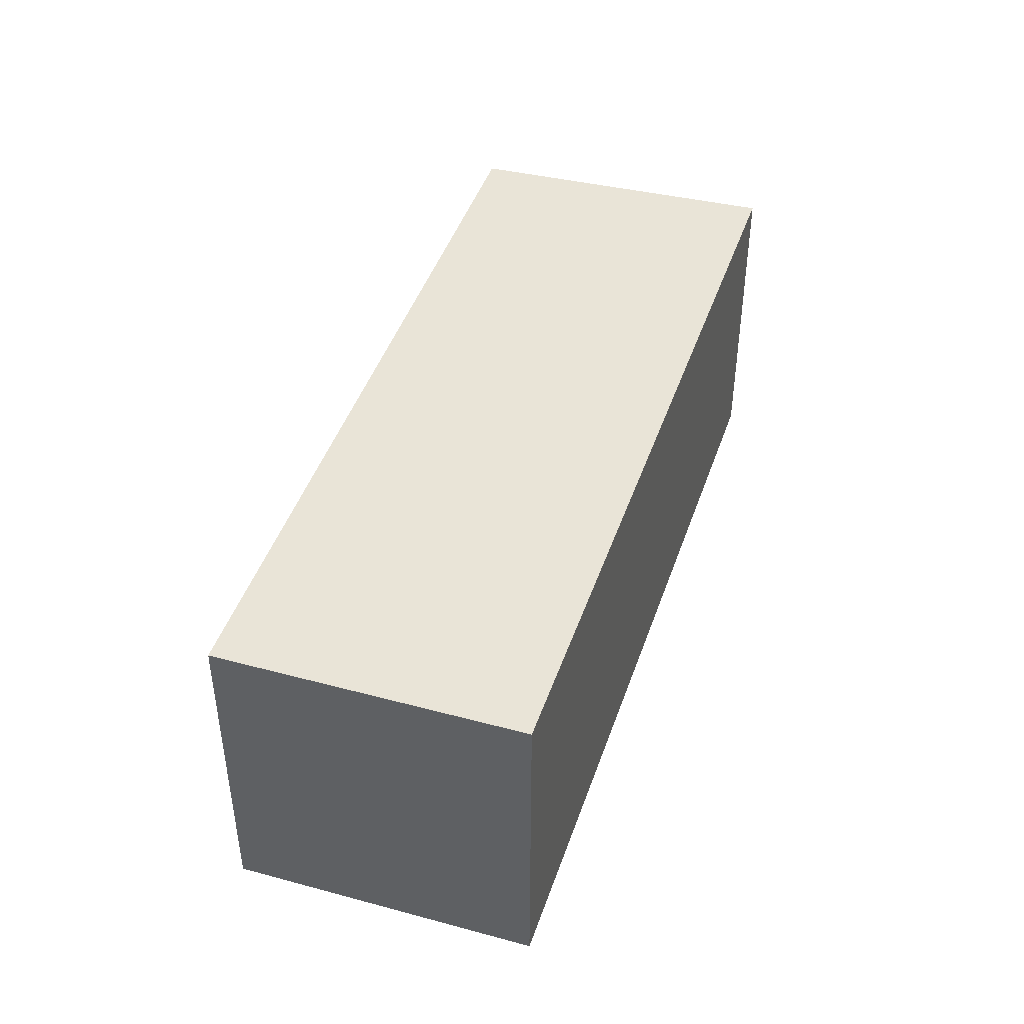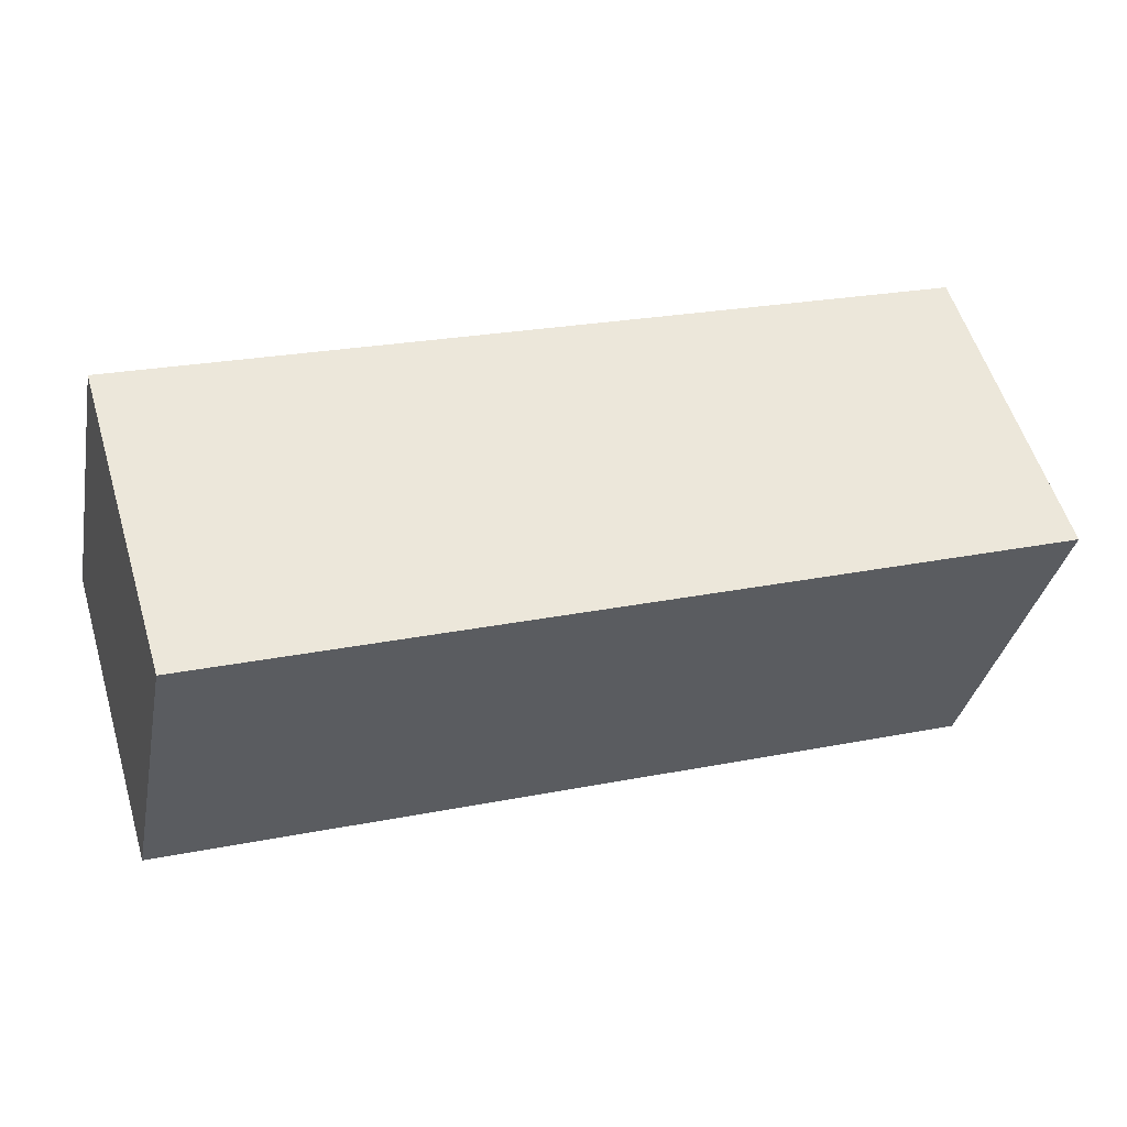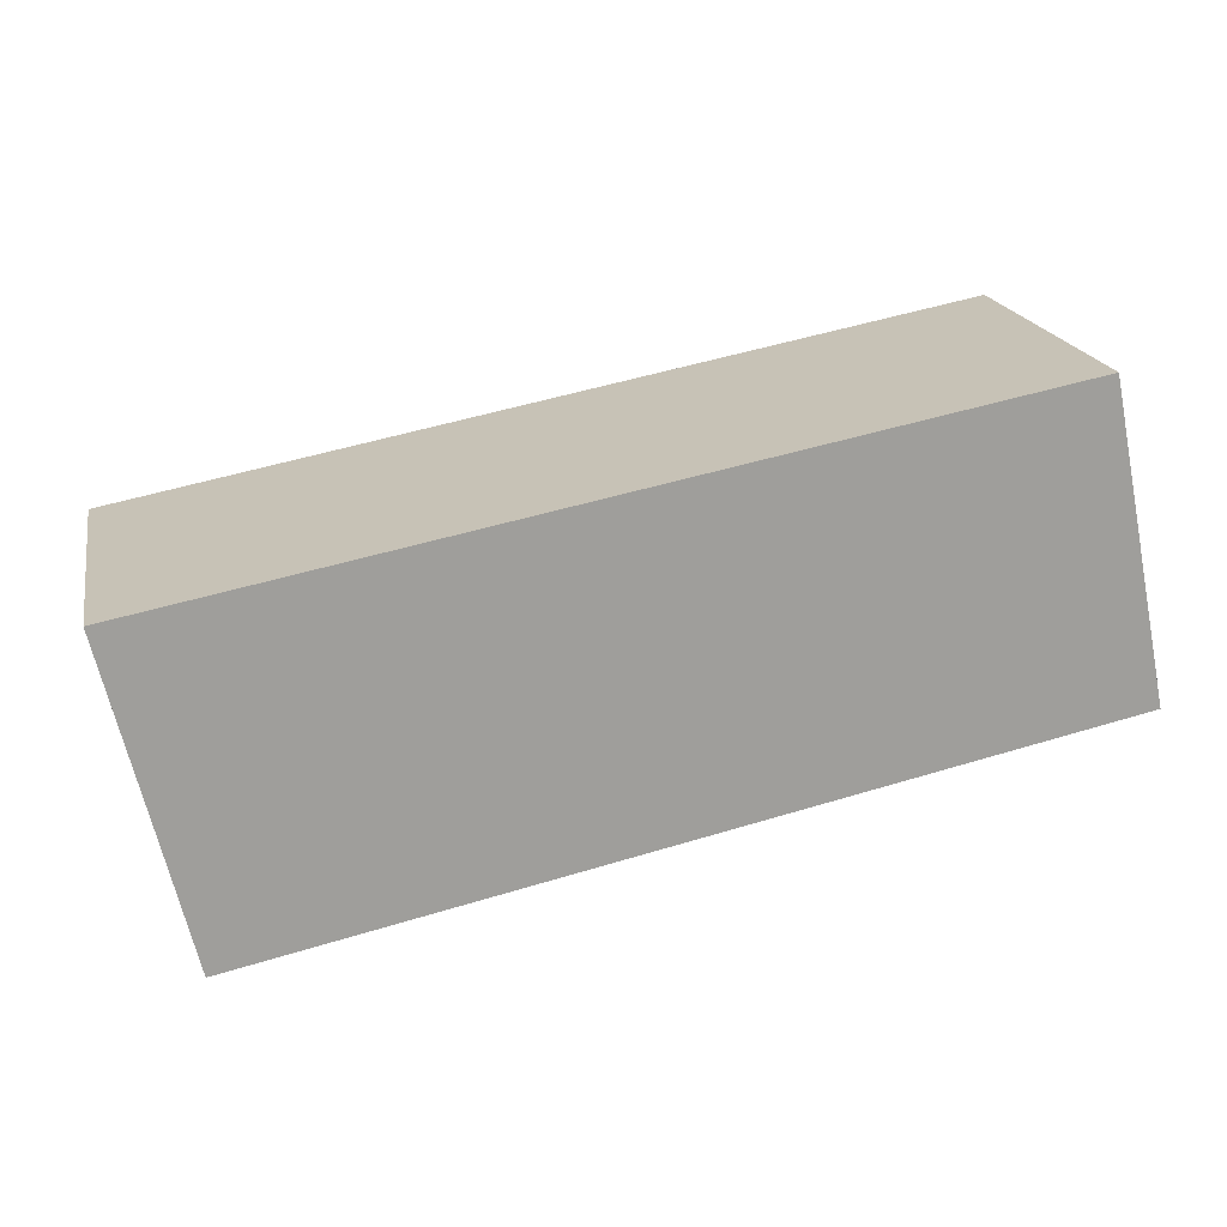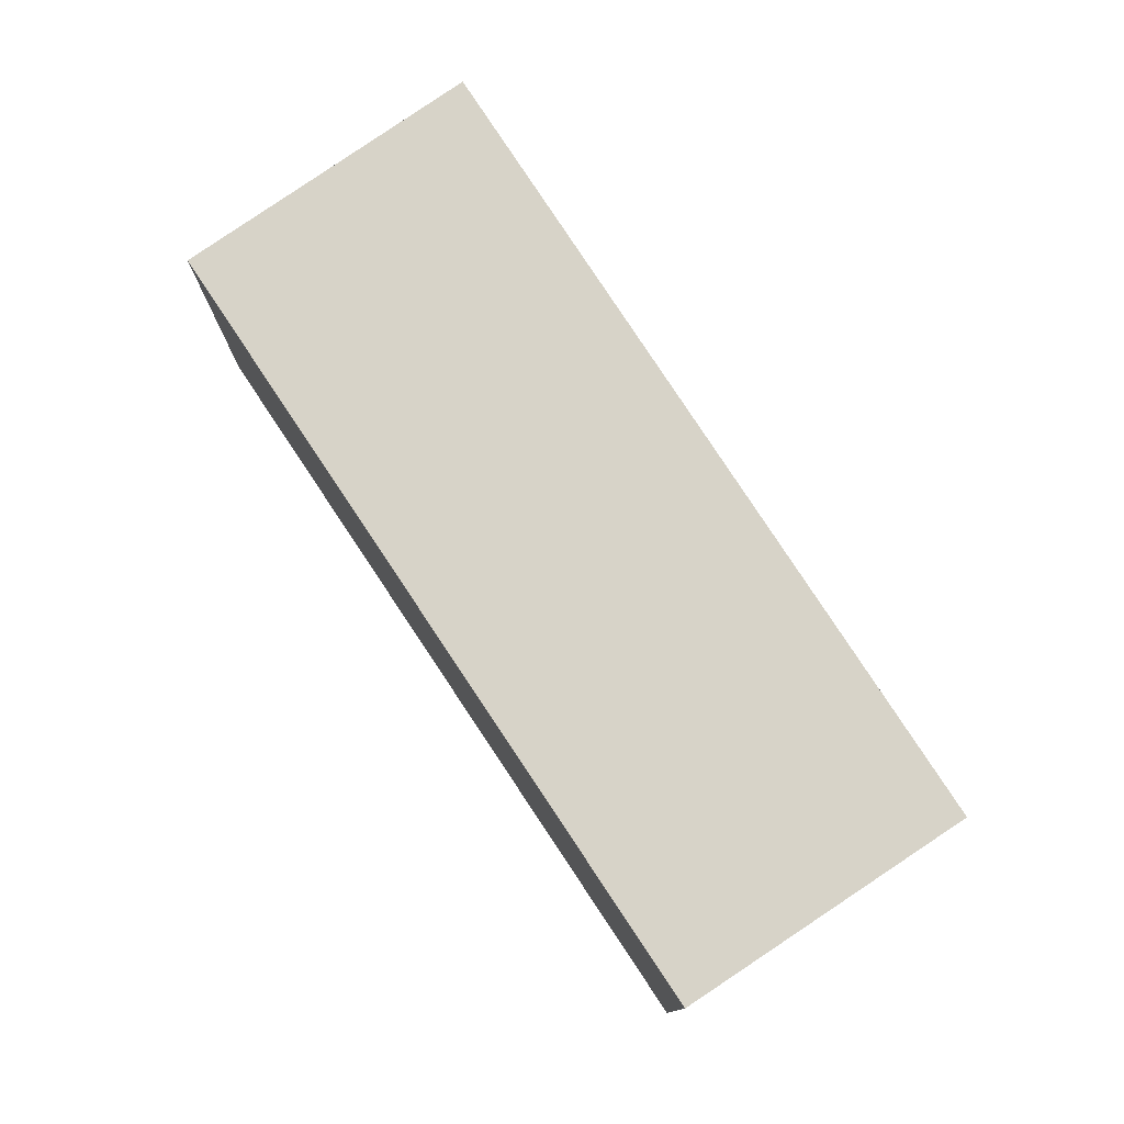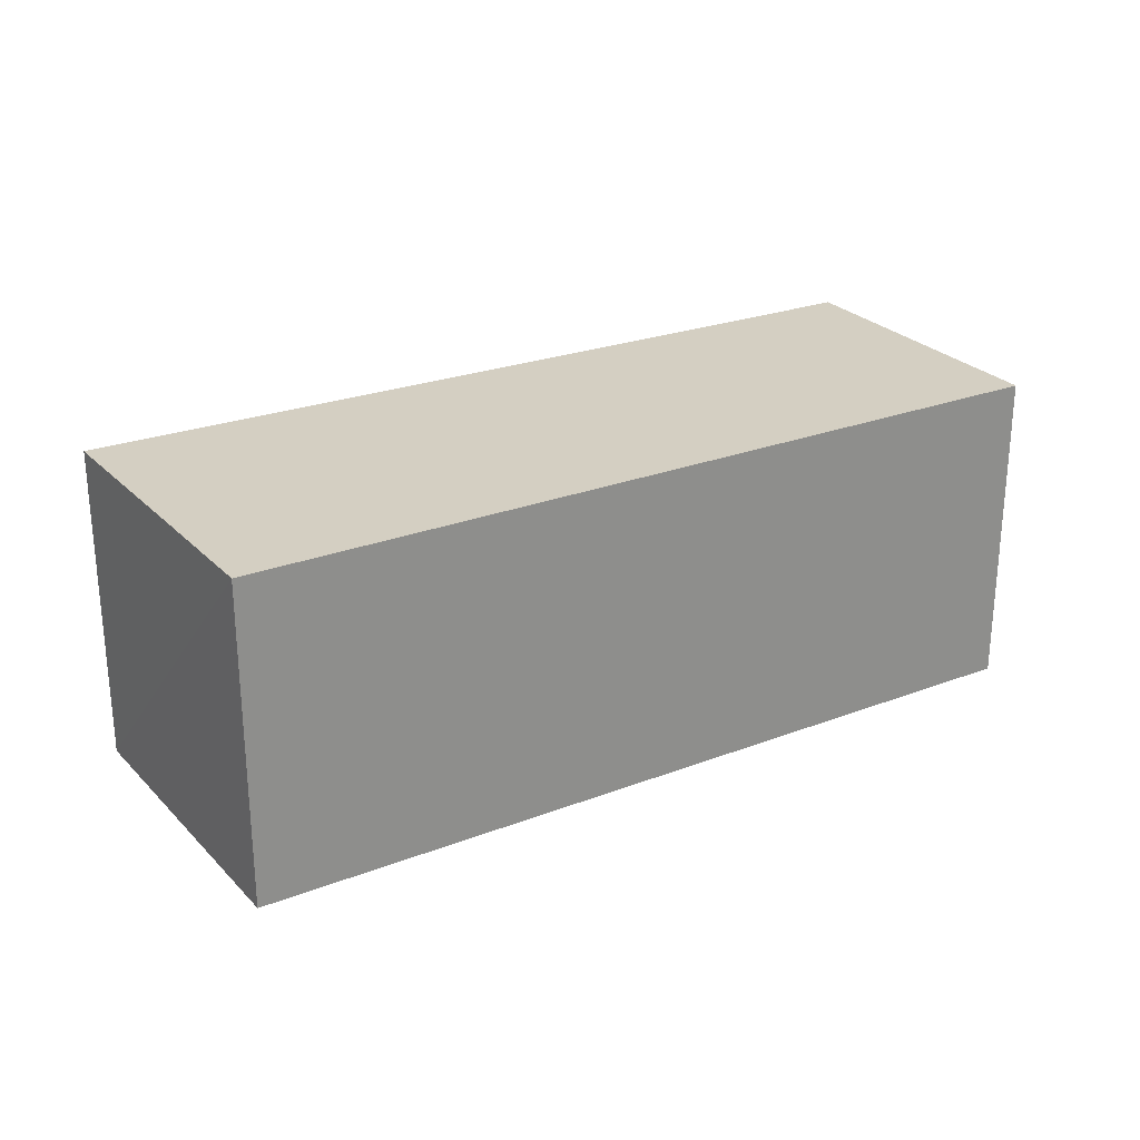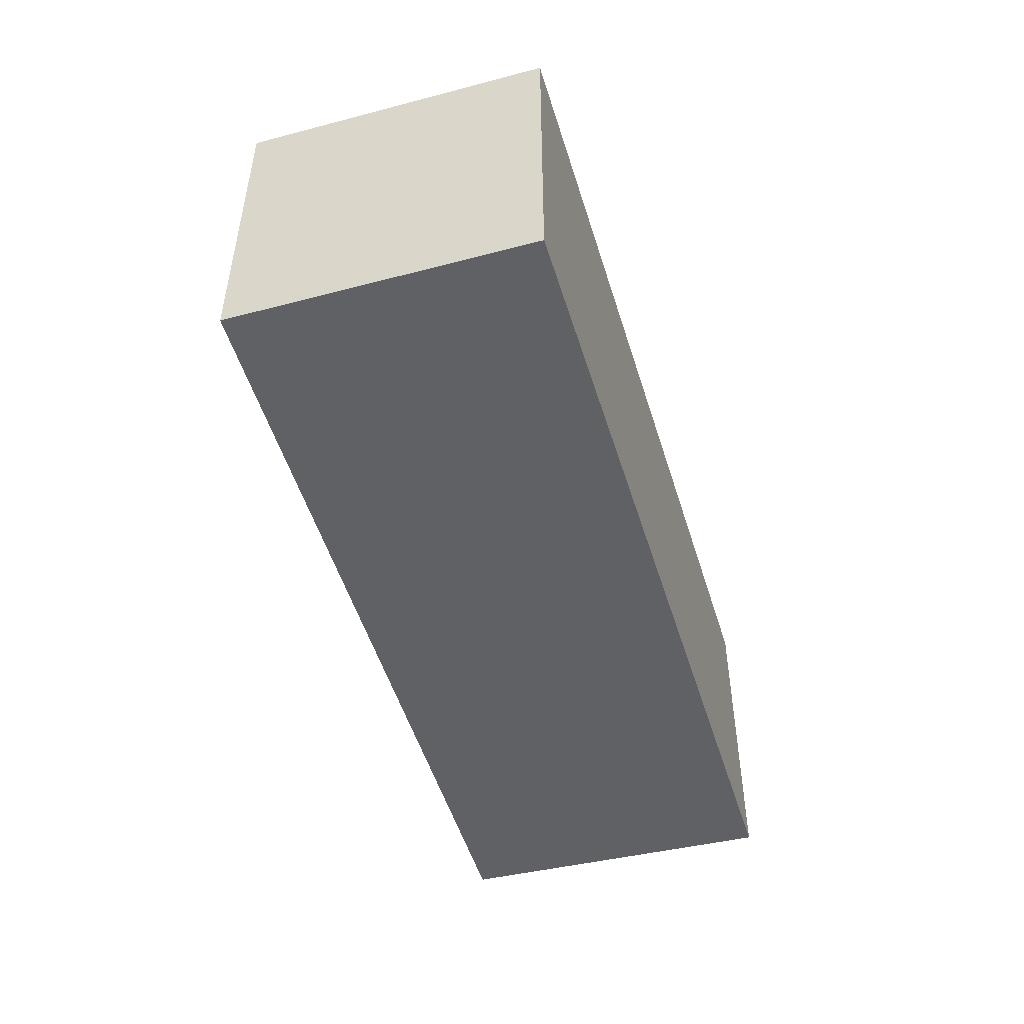
<metadata>
{"format":"obj","ext":"obj","renderer":"f3d","projection":"perspective","resolution":1024,"background":"white","views":[{"elev":43.0,"azim":-60.8,"up":"+Y"},{"elev":56.3,"azim":-16.8,"up":"+Z"},{"elev":19.3,"azim":168.7,"up":"+Z"},{"elev":76.9,"azim":-111.8,"up":"+Y"},{"elev":25.7,"azim":160.4,"up":"+Y"},{"elev":-49.2,"azim":-62.2,"up":"+Y"}]}
</metadata>
<code>
v  0 1.584 9.699e-17
v  4.227 1.584 -0.221
v  4.073 1.584 -0.859
v  4.447 1.584 0.684
v  0.302 1.584 1.483
v  0.302 -9.081e-17 1.483
v  4.447 -4.188e-17 0.684
v  4.073 5.26e-17 -0.859
v  4.227 1.353e-17 -0.221
v  0 0 0
g defaultobject
f 1 2 3
f 2 1 4
f 4 1 5
f 6 4 5
f 4 6 7
f 7 2 4
f 2 7 3
f 3 7 8
f 8 7 9
f 8 1 3
f 1 8 10
f 10 5 1
f 5 10 6
f 10 7 6
f 7 10 9
f 9 10 8

</code>
